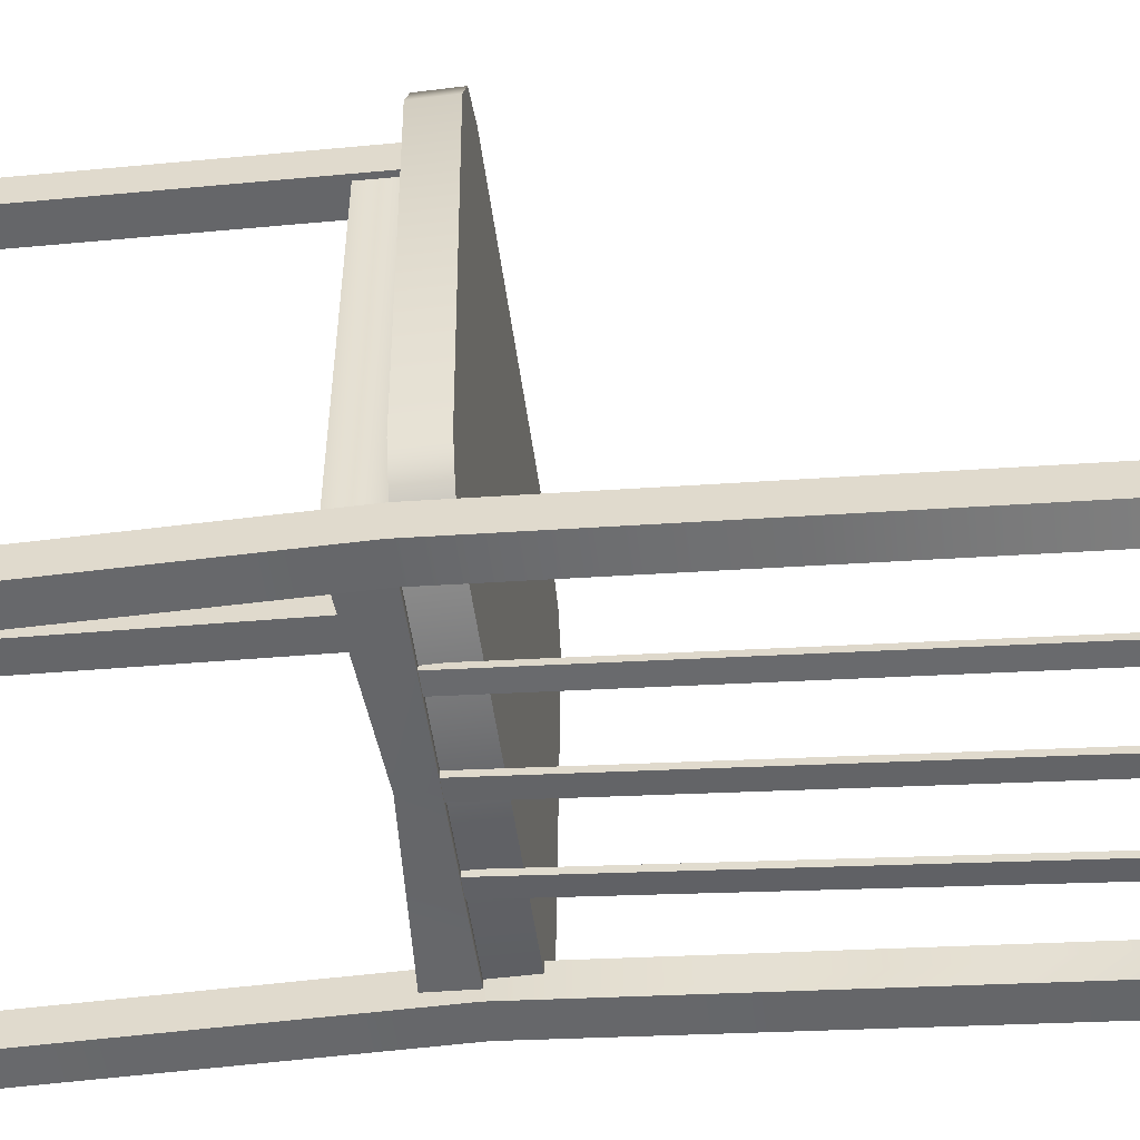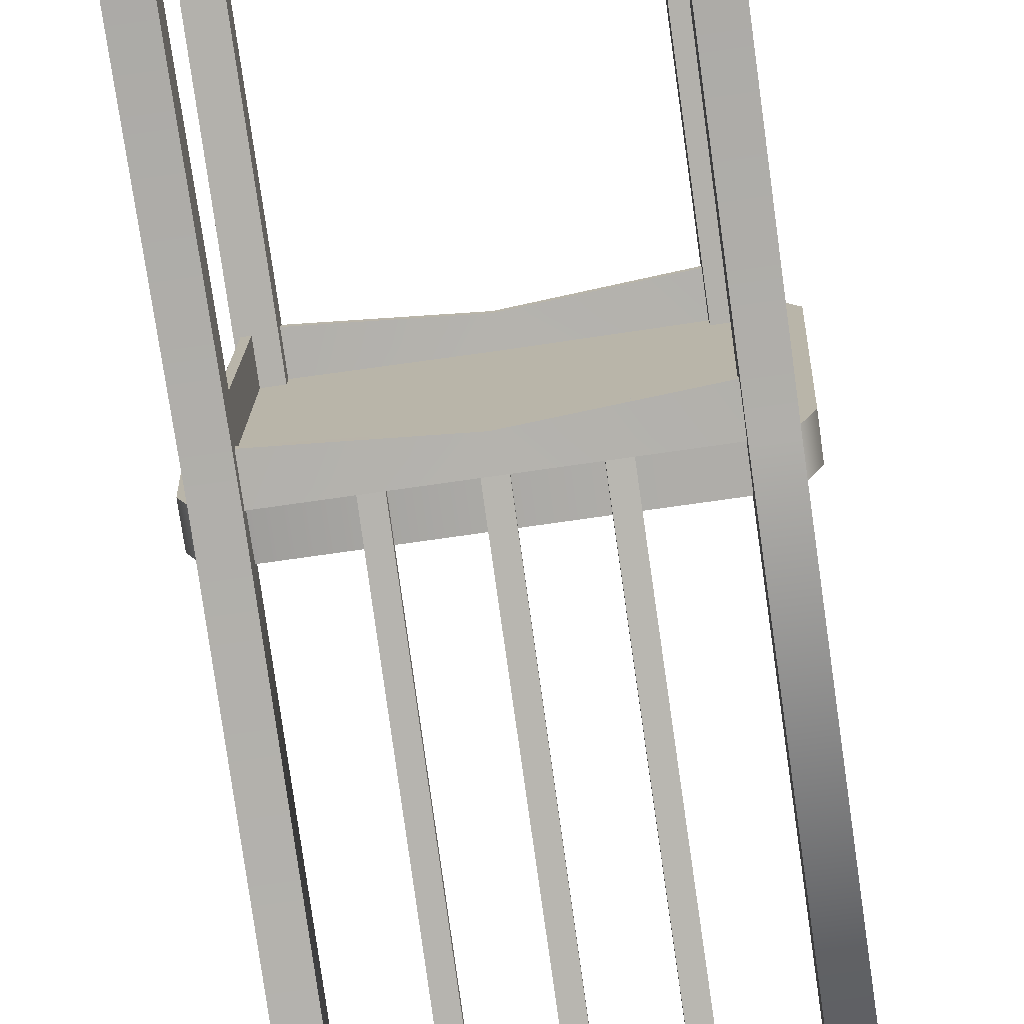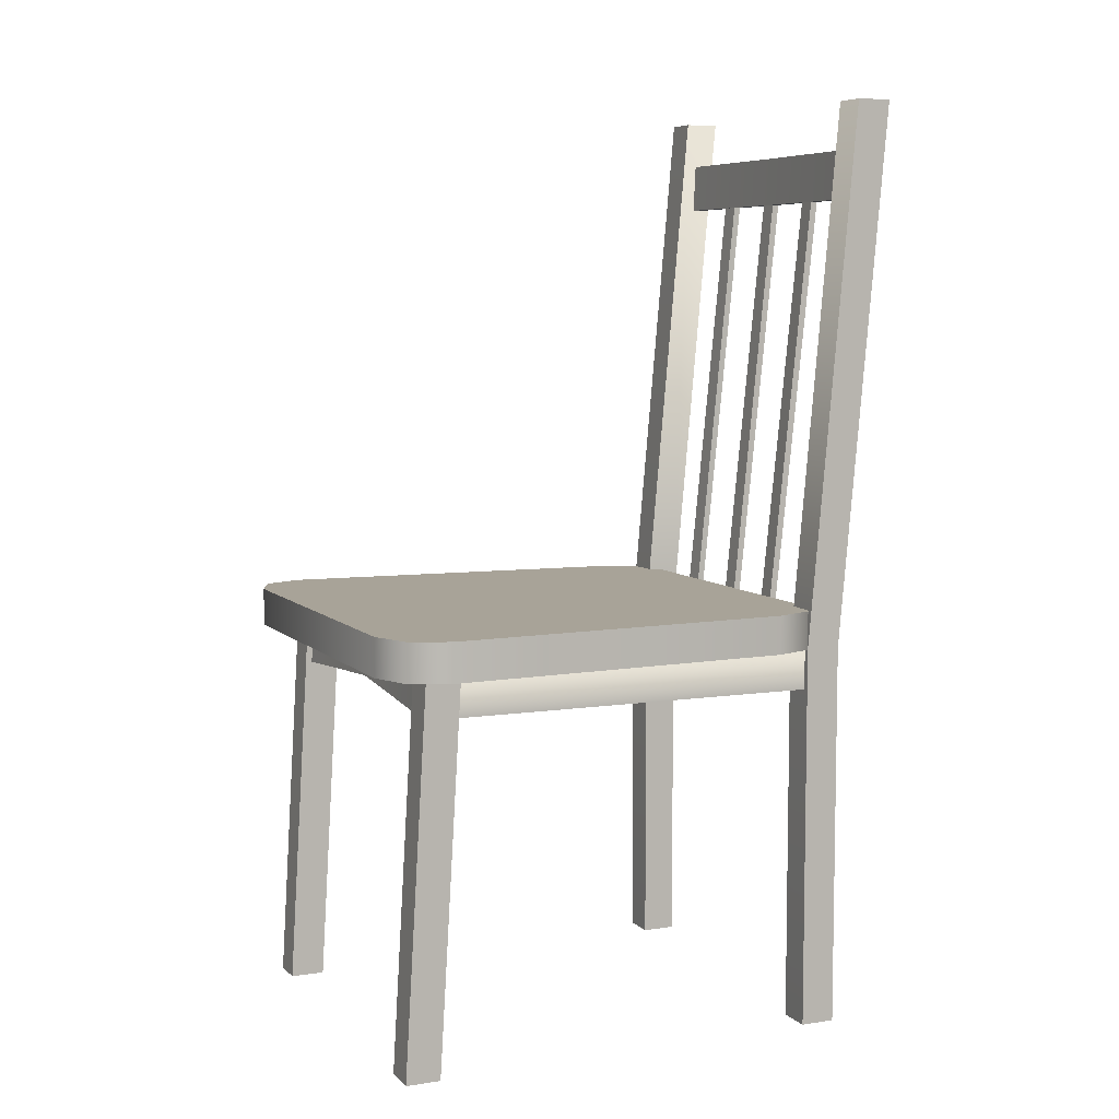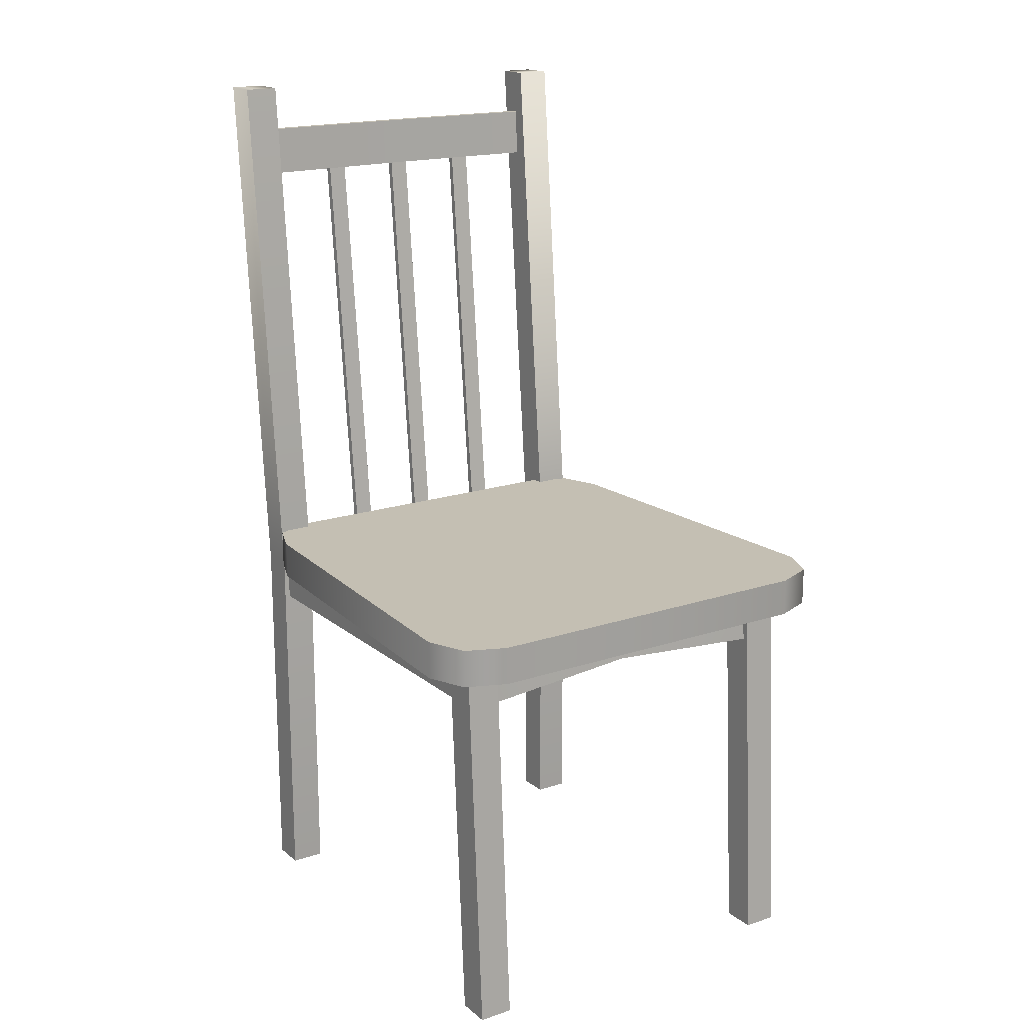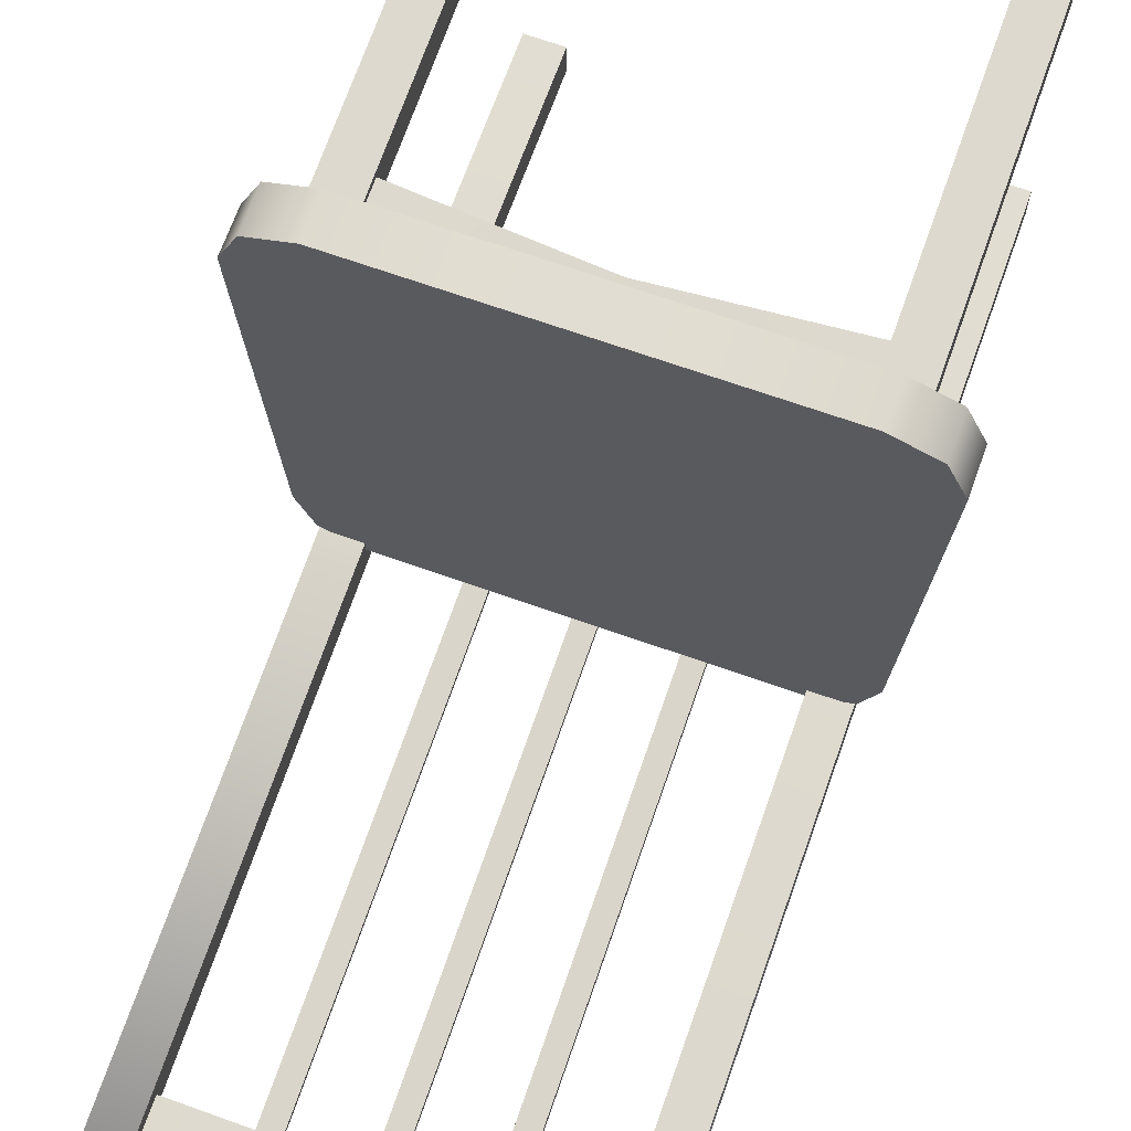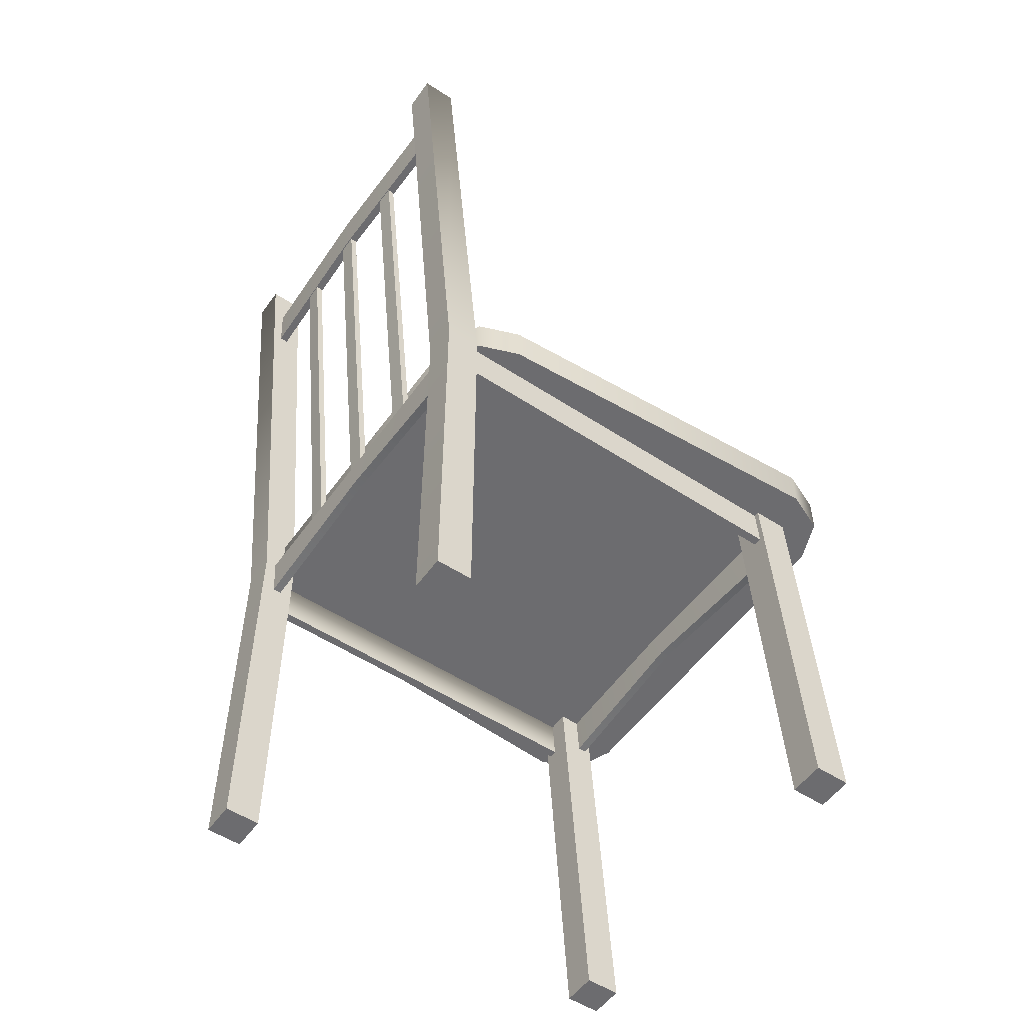
<metadata>
{"format":"obj","ext":"obj","renderer":"f3d","projection":"perspective","resolution":1024,"background":"white","views":[{"elev":-52.8,"azim":97.7,"up":"+Z"},{"elev":-75.7,"azim":8.1,"up":"+Z"},{"elev":6.9,"azim":66.1,"up":"+Y"},{"elev":17.7,"azim":-33.3,"up":"+Y"},{"elev":68.1,"azim":-160.4,"up":"+Z"},{"elev":-53.8,"azim":-124.9,"up":"+Y"}]}
</metadata>
<code>
o Chair1_LOD0_Chair1.005
v -0.2514 0.4579 -0.1985
v -0.1895 0.4579 -0.265
v -0.2333 0.4579 -0.2455
v 0.2 0.4579 -0.265
v 0.2619 0.4579 -0.1985
v 0.2437 0.4579 -0.2455
v -0.209 0.4579 0.2866
v -0.2771 0.4579 0.2201
v -0.2571 0.4579 0.2671
v 0.2875 0.4579 0.2201
v 0.2195 0.4579 0.2866
v 0.2676 0.4579 0.2671
v -0.1895 0.5038 -0.265
v -0.2514 0.5038 -0.1985
v -0.2333 0.5038 -0.2455
v 0.2619 0.5038 -0.1985
v 0.2 0.5038 -0.265
v 0.2437 0.5038 -0.2455
v -0.2771 0.5038 0.2201
v -0.209 0.5038 0.2866
v -0.2571 0.5038 0.2671
v 0.2195 0.5038 0.2866
v 0.2875 0.5038 0.2201
v 0.2676 0.5038 0.2671
v -0.2315 0.4579 -0.2882
v 0.2419 0.4579 -0.2882
v -0.1901 0.4579 -0.2882
v 0.2006 0.4579 -0.2882
v -0.2315 0.4579 -0.2468
v 0.2419 0.4579 -0.2468
v -0.1901 0.4579 -0.2468
v 0.2006 0.4579 -0.2468
v -0.2315 0.4579 0.1935
v 0.2419 0.4579 0.1935
v -0.1901 0.4579 0.1935
v 0.2006 0.4579 0.1935
v -0.2315 0.4579 0.2348
v 0.2419 0.4579 0.2348
v -0.1901 0.4579 0.2348
v 0.2006 0.4579 0.2348
v 0.2006 1.046 -0.317
v 0.2419 -0.001799 -0.2882
v -0.1901 1.046 -0.317
v 0.2006 -0.001799 -0.2882
v 0.2006 0.9879 -0.3142
v 0.2419 -0.001799 -0.2468
v -0.1901 0.9879 -0.3142
v 0.2006 -0.001799 -0.2468
v -0.2315 -0.001799 0.221
v 0.2419 -0.001799 0.221
v -0.1901 -0.001799 0.221
v 0.2006 -0.001799 0.221
v -0.2315 -0.001799 0.2624
v 0.2419 -0.001799 0.2624
v -0.1901 -0.001799 0.2624
v 0.2006 -0.001799 0.2624
v -0.2315 1.101 -0.3465
v 0.2419 1.101 -0.3465
v -0.1901 1.101 -0.3465
v 0.2006 1.101 -0.3465
v -0.2315 1.101 -0.3051
v 0.2419 1.101 -0.3051
v -0.1901 1.101 -0.3051
v 0.2006 1.101 -0.3051
v -0.1901 0.9879 -0.3244
v 0.2006 0.9879 -0.3244
v -0.1901 0.9879 -0.3142
v 0.2006 0.9879 -0.3142
v -0.1901 1.046 -0.3272
v 0.2006 1.046 -0.3272
v -0.1901 1.046 -0.317
v 0.2006 1.046 -0.317
v 0.005227 0.9879 -0.3289
v 0.005227 1.046 -0.3317
v 0.005227 1.046 -0.3215
v 0.005227 0.9879 -0.3187
v 0.01672 0.9879 -0.3275
v 0.01672 0.9879 -0.3196
v -0.08195 0.9879 -0.3261
v 0.1151 0.9879 -0.3174
v 0.1154 0.9879 -0.3254
v -0.0817 0.9879 -0.3182
v -0.006265 0.9879 -0.3275
v -0.006265 0.9879 -0.3196
v -0.1049 0.9879 -0.3254
v 0.09215 0.9879 -0.3182
v 0.0924 0.9879 -0.3261
v -0.1047 0.9879 -0.3174
v 0.01672 0.4579 -0.2729
v 0.01672 0.4579 -0.265
v -0.08023 0.4579 -0.2715
v -0.07998 0.4579 -0.2636
v 0.1137 0.4579 -0.2708
v 0.1134 0.4579 -0.2629
v -0.006265 0.4579 -0.2729
v -0.006265 0.4579 -0.265
v -0.1032 0.4579 -0.2708
v -0.103 0.4579 -0.2629
v 0.09069 0.4579 -0.2715
v 0.09044 0.4579 -0.2636
v -0.1901 0.409 -0.2619
v 0.2006 0.409 -0.2619
v -0.1901 0.4579 -0.2749
v 0.2006 0.4579 -0.2749
v -0.1901 0.4579 -0.2647
v 0.2006 0.4579 -0.2647
v 0.005227 0.4579 -0.2647
v 0.005227 0.4228 -0.2619
v -0.1901 0.409 0.2199
v 0.2006 0.409 0.2199
v -0.1901 0.409 0.2301
v 0.2006 0.409 0.2301
v -0.1901 0.4579 0.2171
v 0.2006 0.4579 0.2171
v -0.1901 0.4579 0.2273
v 0.2006 0.4579 0.2273
v 0.005227 0.4228 0.2154
v 0.005227 0.4579 0.2126
v 0.005227 0.4579 0.2228
v 0.005227 0.4228 0.2256
v -0.225 0.409 -0.2619
v -0.225 0.4579 -0.2647
v -0.225 0.409 0.2199
v -0.225 0.4579 0.2171
v -0.2149 0.409 -0.2619
v -0.2149 0.4579 -0.2647
v -0.2149 0.4579 0.2171
v -0.2149 0.409 0.2199
v 0.2354 0.409 -0.2619
v 0.2354 0.4579 -0.2647
v 0.2354 0.409 0.2199
v 0.2354 0.4579 0.2171
v 0.2253 0.4579 -0.2647
v 0.2253 0.409 -0.2619
v 0.2253 0.409 0.2199
v 0.2253 0.4579 0.2171
v 0.2419 -0.001799 0.221
v 0.2006 -0.001799 0.221
v 0.2419 -0.001799 0.2624
v 0.2006 -0.001799 0.2624
v -0.1895 0.5038 -0.265
v -0.2514 0.5038 -0.1985
v -0.2333 0.5038 -0.2455
v 0.2619 0.5038 -0.1985
v 0.2 0.5038 -0.265
v 0.2437 0.5038 -0.2455
v -0.2771 0.5038 0.2201
v -0.209 0.5038 0.2866
v -0.2571 0.5038 0.2671
v 0.2195 0.5038 0.2866
v 0.2875 0.5038 0.2201
v 0.2676 0.5038 0.2671
v -0.2514 0.4579 -0.1985
v -0.1895 0.4579 -0.265
v -0.2333 0.4579 -0.2455
v 0.2 0.4579 -0.265
v 0.2619 0.4579 -0.1985
v 0.2437 0.4579 -0.2455
v -0.209 0.4579 0.2866
v -0.2771 0.4579 0.2201
v -0.2571 0.4579 0.2671
v 0.2875 0.4579 0.2201
v 0.2195 0.4579 0.2866
v 0.2676 0.4579 0.2671
v 0.2419 0.4579 0.1935
v 0.2006 0.4579 0.1935
v 0.2419 0.4579 0.2348
v 0.2006 0.4579 0.2348
v 0.2419 -0.001799 0.221
v 0.2006 -0.001799 0.221
v 0.2419 -0.001799 0.2624
v 0.2006 -0.001799 0.2624
v -0.2315 0.4579 0.1935
v -0.1901 0.4579 0.1935
v -0.2315 0.4579 0.2348
v -0.1901 0.4579 0.2348
v -0.2315 -0.001799 0.221
v -0.1901 -0.001799 0.221
v -0.2315 -0.001799 0.2624
v -0.1901 -0.001799 0.2624
v 0.2419 0.4579 -0.2882
v 0.2006 0.4579 -0.2882
v 0.2419 0.4579 -0.2468
v 0.2006 0.4579 -0.2468
v 0.2419 -0.001799 -0.2882
v 0.2006 -0.001799 -0.2882
v 0.2419 -0.001799 -0.2468
v 0.2006 -0.001799 -0.2468
v 0.2419 1.101 -0.3465
v 0.2006 1.101 -0.3465
v 0.2419 1.101 -0.3051
v 0.2006 1.101 -0.3051
v -0.2315 0.4579 -0.2882
v -0.1901 0.4579 -0.2882
v -0.2315 0.4579 -0.2468
v -0.1901 0.4579 -0.2468
v -0.2315 -0.001799 -0.2882
v -0.1901 -0.001799 -0.2882
v -0.2315 -0.001799 -0.2468
v -0.1901 -0.001799 -0.2468
v -0.1901 0.409 -0.2721
v 0.2006 0.409 -0.2721
v -0.1901 0.409 -0.2619
v 0.2006 0.409 -0.2619
v 0.005227 0.4228 -0.2721
v 0.005227 0.4228 -0.2619
v -0.225 0.409 -0.2619
v -0.225 0.409 0.2199
v -0.2149 0.409 -0.2619
v -0.2149 0.409 0.2199
v 0.2354 0.409 -0.2619
v 0.2354 0.409 0.2199
v 0.2253 0.409 -0.2619
v 0.2253 0.409 0.2199
v -0.1901 0.409 0.2199
v 0.2006 0.409 0.2199
v -0.1901 0.409 0.2301
v 0.2006 0.409 0.2301
v 0.005227 0.4228 0.2154
v 0.005227 0.4228 0.2256
v 0.01672 0.9879 -0.3275
v 0.01672 0.9879 -0.3196
v -0.08195 0.9879 -0.3261
v 0.1151 0.9879 -0.3174
v 0.1154 0.9879 -0.3254
v -0.0817 0.9879 -0.3182
v -0.006265 0.9879 -0.3275
v -0.006265 0.9879 -0.3196
v -0.1049 0.9879 -0.3254
v 0.09215 0.9879 -0.3182
v 0.0924 0.9879 -0.3261
v -0.1047 0.9879 -0.3174
v 0.01672 0.4579 -0.2729
v 0.01672 0.4579 -0.265
v -0.08023 0.4579 -0.2715
v -0.07998 0.4579 -0.2636
v 0.1137 0.4579 -0.2708
v 0.1134 0.4579 -0.2629
v -0.006265 0.4579 -0.2729
v -0.006265 0.4579 -0.265
v -0.1032 0.4579 -0.2708
v -0.103 0.4579 -0.2629
v 0.09069 0.4579 -0.2715
v 0.09044 0.4579 -0.2636
v -0.2315 0.4579 -0.2882
v -0.1901 0.4579 -0.2882
v -0.2315 0.4579 -0.2468
v -0.1901 0.4579 -0.2468
v -0.2315 -0.001799 -0.2882
v -0.1901 -0.001799 -0.2882
v -0.2315 -0.001799 -0.2468
v -0.1901 -0.001799 -0.2468
v -0.2315 1.101 -0.3465
v -0.1901 1.101 -0.3465
v -0.2315 1.101 -0.3051
v -0.1901 1.101 -0.3051
v 0.005227 1.046 -0.3215
v 0.005227 0.9879 -0.3187
v -0.1901 0.9879 -0.3244
v 0.2006 0.9879 -0.3244
v -0.1901 1.046 -0.3272
v 0.2006 1.046 -0.3272
v 0.005227 0.9879 -0.3289
v 0.005227 1.046 -0.3317
v -0.1901 0.409 -0.2721
v 0.2006 0.409 -0.2721
v -0.1901 0.4579 -0.2749
v 0.2006 0.4579 -0.2749
v 0.005227 0.4228 -0.2721
v 0.005227 0.4579 -0.2749
v -0.1901 -0.001799 0.221
v -0.2315 -0.001799 0.221
v -0.1901 -0.001799 0.2624
v -0.2315 -0.001799 0.2624
v 0.2419 -0.001799 -0.2882
v 0.2006 -0.001799 -0.2882
v 0.2419 -0.001799 -0.2468
v 0.2006 -0.001799 -0.2468
v -0.1901 -0.001799 -0.2882
v -0.2315 -0.001799 -0.2882
v -0.1901 -0.001799 -0.2468
v -0.2315 -0.001799 -0.2468
f 19 1 8
f 16 10 5
f 153 156 157
f 22 7 11
f 170 168 166
f 14 3 1
f 15 2 3
f 8 21 19
f 9 20 21
f 11 24 22
f 12 23 24
f 5 18 16
f 6 17 18
f 13 4 2
f 56 38 40
f 175 177 179
f 176 178 174
f 201 206 203
f 187 181 183
f 206 202 204
f 43 258 257
f 186 184 182
f 35 49 33
f 42 28 26
f 50 36 34
f 258 41 257
f 37 55 39
f 48 30 32
f 60 62 58
f 61 59 57
f 25 61 57
f 193 199 195
f 62 32 30
f 60 26 28
f 27 63 31
f 196 198 194
f 75 70 74
f 261 263 259
f 76 66 68
f 65 76 67
f 263 262 260
f 69 75 74
f 99 86 87
f 80 93 81
f 247 252 248
f 95 84 83
f 246 249 245
f 78 89 77
f 248 255 247
f 97 88 85
f 245 254 246
f 82 91 79
f 104 105 106
f 108 106 107
f 215 220 217
f 207 210 208
f 105 108 107
f 117 114 110
f 120 116 119
f 115 120 119
f 113 117 109
f 134 136 133
f 121 124 122
f 125 127 128
f 212 213 211
f 132 129 130
f 220 216 218
f 130 136 132
f 137 140 138
f 144 146 145
f 167 169 165
f 181 191 183
f 192 182 184
f 232 236 226
f 235 229 223
f 230 238 224
f 240 222 228
f 237 231 225
f 233 227 221
f 269 268 266
f 267 269 265
f 271 274 272
f 275 278 276
f 279 282 280
f 19 14 1
f 16 23 10
f 160 153 159
f 153 155 154
f 156 153 154
f 156 158 157
f 157 162 163
f 162 164 163
f 157 159 153
f 163 159 157
f 159 161 160
f 22 20 7
f 170 172 168
f 14 15 3
f 15 13 2
f 8 9 21
f 9 7 20
f 11 12 24
f 12 10 23
f 5 6 18
f 6 4 17
f 13 17 4
f 56 54 38
f 175 173 177
f 176 180 178
f 201 205 206
f 187 185 181
f 206 205 202
f 43 47 258
f 186 188 184
f 35 51 49
f 42 44 28
f 50 52 36
f 258 45 41
f 37 53 55
f 48 46 30
f 60 64 62
f 61 63 59
f 25 29 61
f 193 197 199
f 62 64 32
f 60 58 26
f 27 59 63
f 196 200 198
f 75 72 70
f 261 264 263
f 76 73 66
f 65 73 76
f 263 264 262
f 69 71 75
f 99 100 86
f 80 94 93
f 247 251 252
f 95 96 84
f 246 250 249
f 78 90 89
f 248 256 255
f 97 98 88
f 245 253 254
f 82 92 91
f 104 103 105
f 108 102 106
f 215 219 220
f 207 209 210
f 105 101 108
f 117 118 114
f 120 112 116
f 115 111 120
f 113 118 117
f 134 135 136
f 121 123 124
f 125 126 127
f 212 214 213
f 132 131 129
f 220 219 216
f 130 133 136
f 137 139 140
f 145 141 142
f 141 143 142
f 142 147 148
f 145 142 144
f 147 149 148
f 148 150 144
f 150 152 151
f 151 144 150
f 148 144 142
f 167 171 169
f 181 189 191
f 192 190 182
f 232 242 236
f 235 241 229
f 230 244 238
f 240 234 222
f 237 243 231
f 233 239 227
f 269 270 268
f 267 270 269
f 271 273 274
f 275 277 278
f 279 281 282

</code>
